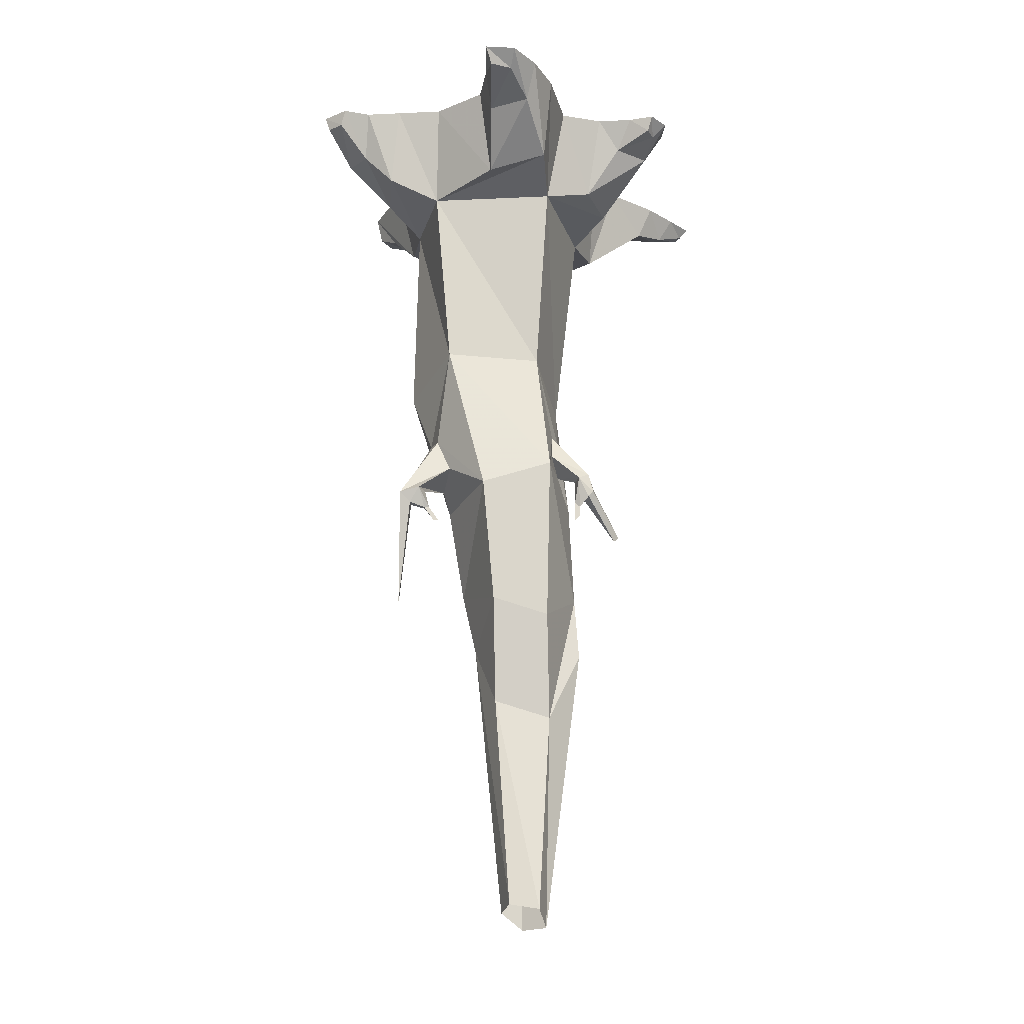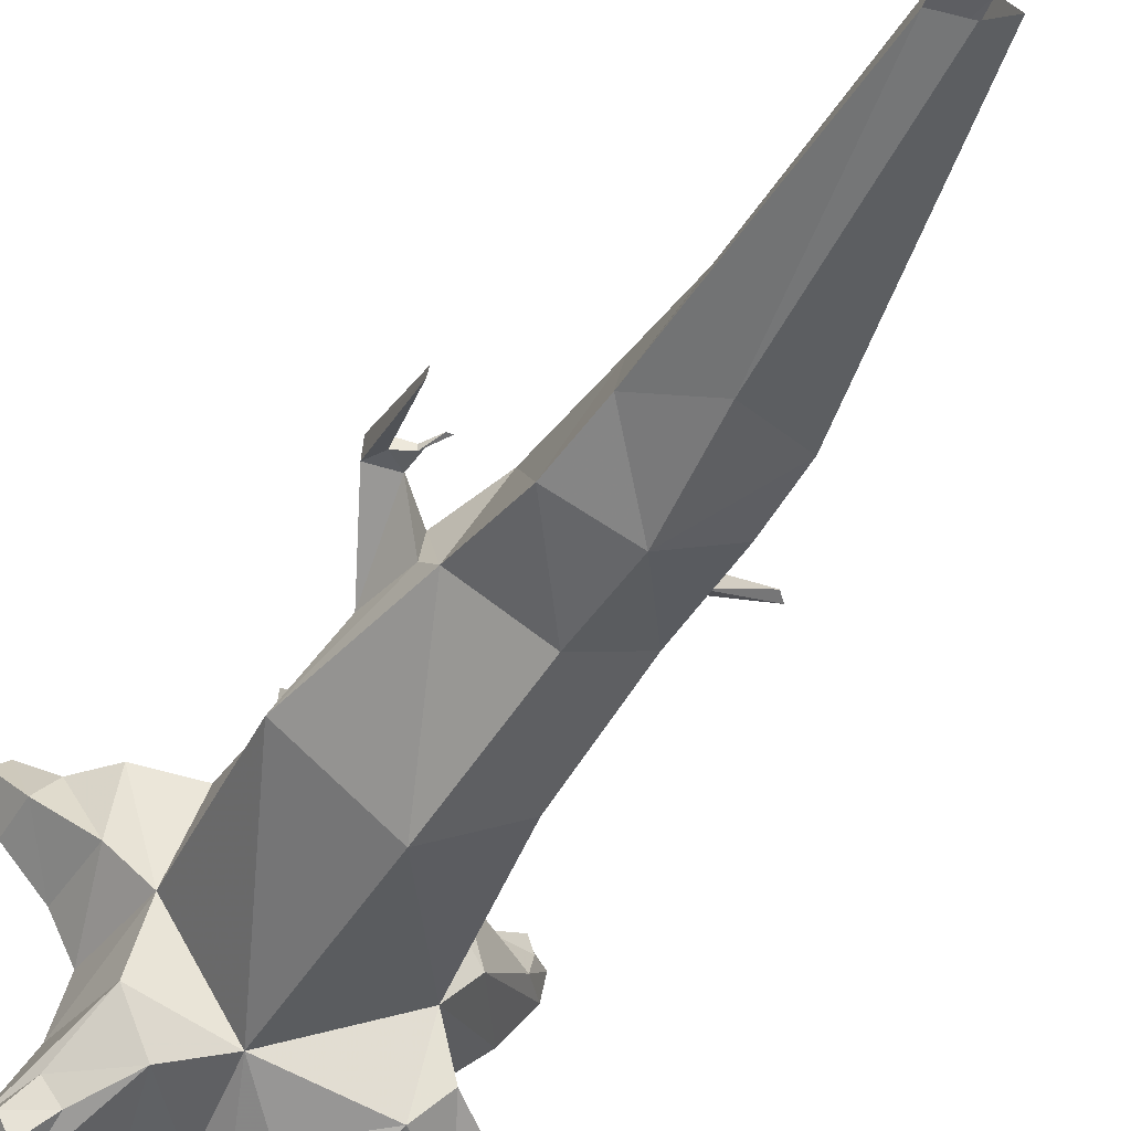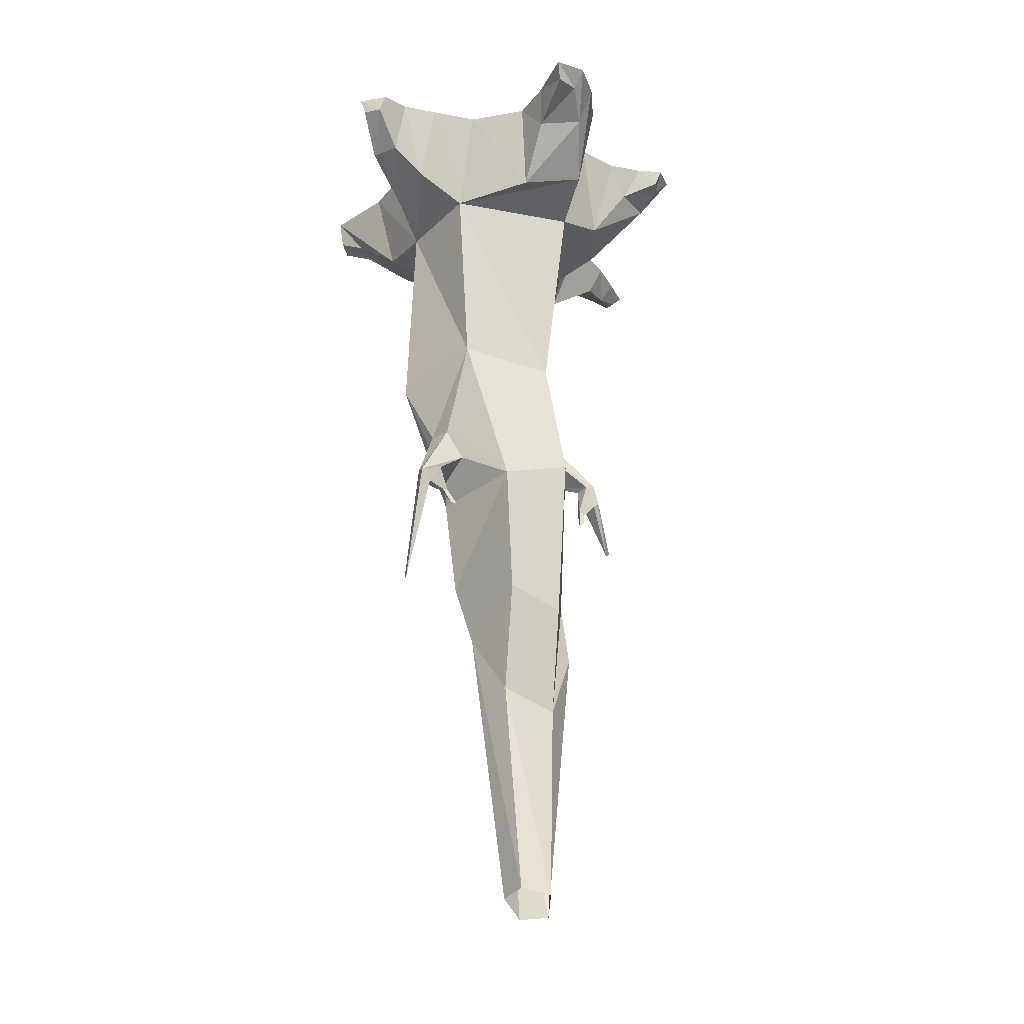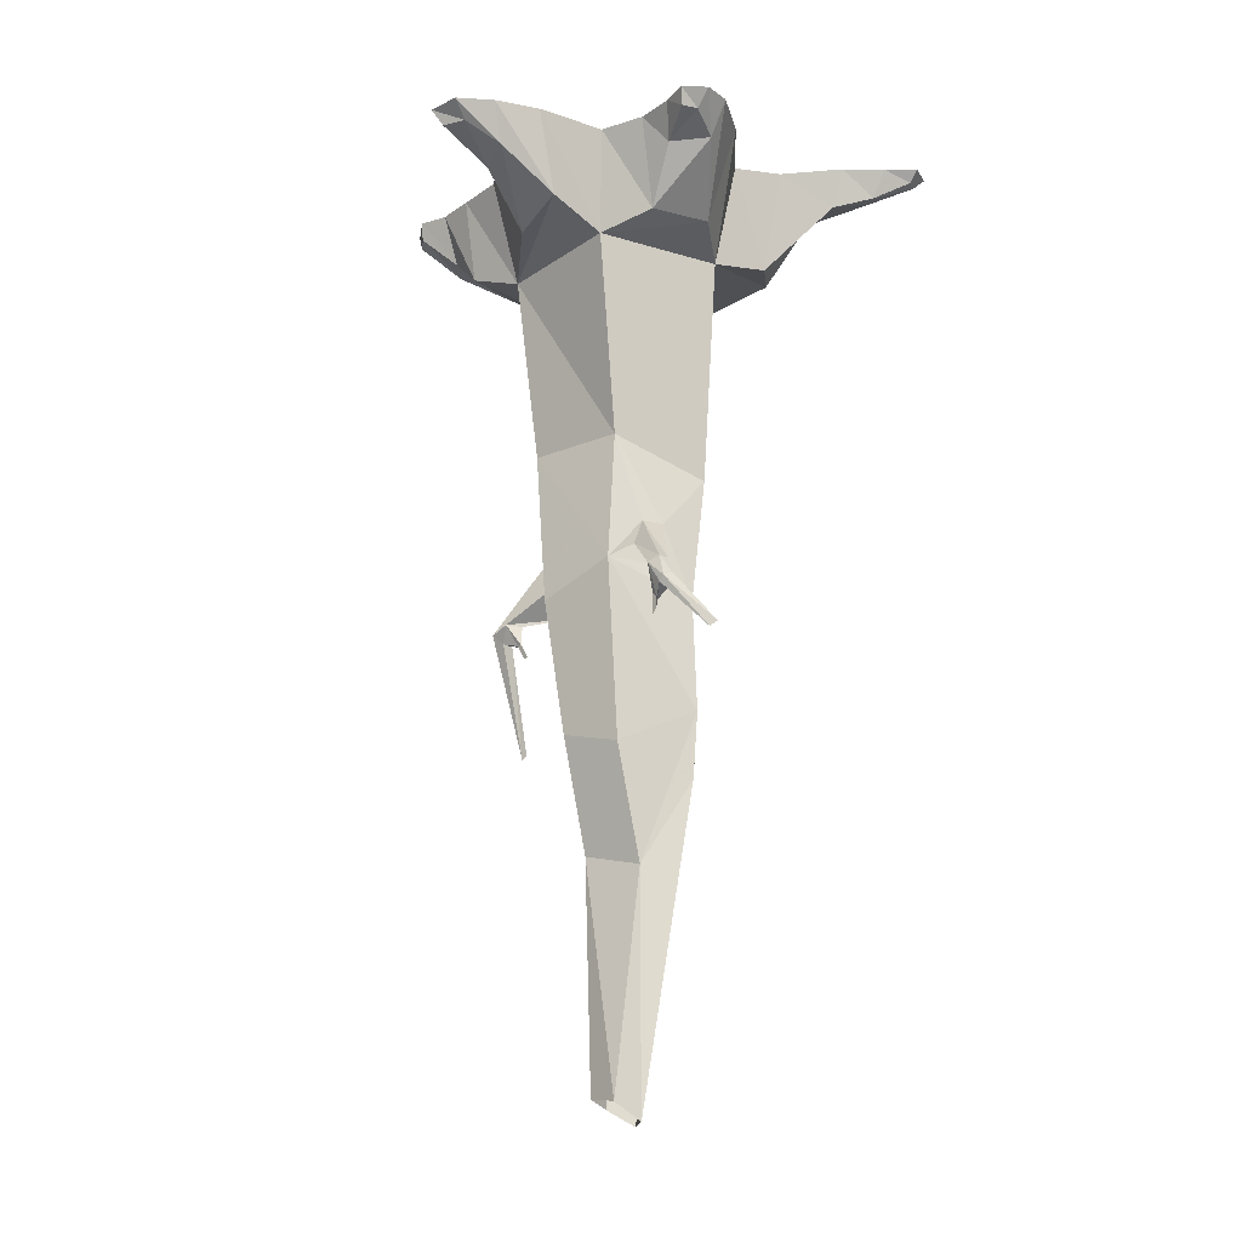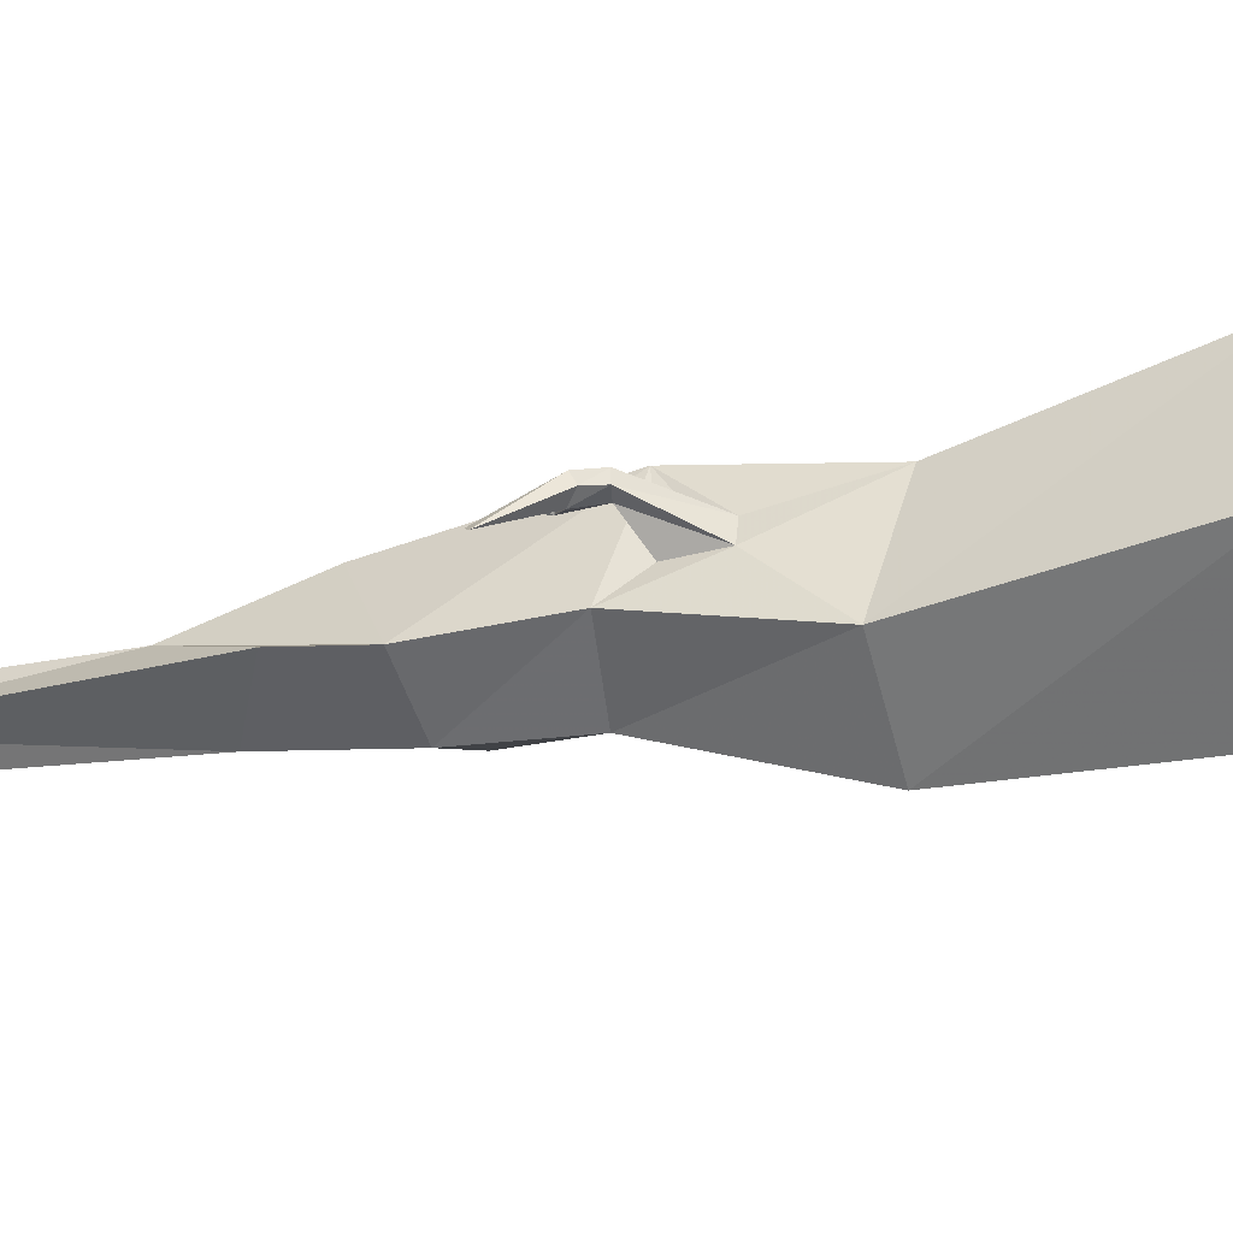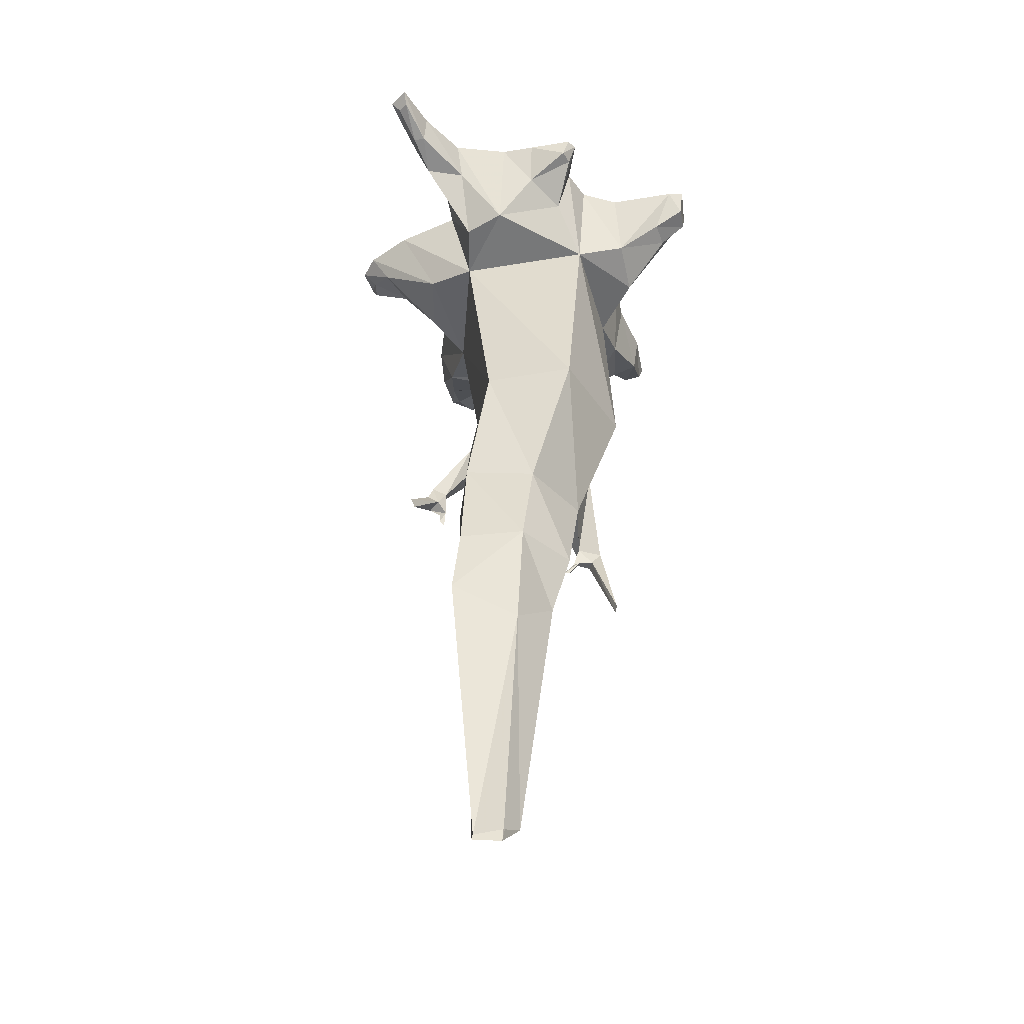
<metadata>
{"format":"obj","ext":"obj","renderer":"f3d","projection":"perspective","resolution":1024,"background":"white","views":[{"elev":-21.2,"azim":4.7,"up":"+Y"},{"elev":-37.9,"azim":-23.2,"up":"+Z"},{"elev":-28.3,"azim":-16.2,"up":"+Y"},{"elev":-21.0,"azim":50.1,"up":"+Y"},{"elev":-32.1,"azim":111.1,"up":"+Z"},{"elev":-48.9,"azim":163.8,"up":"+Y"}]}
</metadata>
<code>
v 0.07031 -0.4453 0.0625
v 0.1016 -0.5781 0
v 0.09375 -0.4844 -0.08594
v 0.09375 -0.1484 0.1094
v -0.1016 -0.1484 0.1094
v -0.07812 -0.4375 0.08594
v 0.09375 -0.6484 0.09375
v 0.09375 -0.5781 0.03125
v 0.1562 -0.6562 0.03906
v 0.1328 -0.6641 0.03906
v 0.1016 -0.6406 0
v 0.1172 -0.6875 -0.03906
v 0.01562 -0.7109 -0.08594
v -0.03125 -0.4922 -0.1562
v 0.1328 -0.1484 -0.07812
v 0.1875 -0.125 -0.01562
v 0.1641 -0.125 0.07031
v 0.125 0 0.1328
v 0.1094 0 0.2344
v 0.09375 -0.1172 0.1953
v 0 -0.1328 0.1797
v -0.09375 0 0.1641
v -0.1641 0 0.1641
v -0.1797 -0.1172 0.1328
v -0.1484 -0.1484 -0.02344
v -0.1562 -0.4688 -0.03906
v -0.1172 -0.5781 0.007812
v -0.1016 -0.5859 0.04688
v -0.01562 -0.6875 0.1172
v 0.08594 -0.9062 0.07031
v 0.125 -0.8516 -0.03906
v 0.09375 -0.6172 0.04688
v 0.1562 -0.6562 0.05469
v 0.1641 -0.6797 0.03906
v 0.1484 -0.6953 0.03125
v 0.1328 -0.7109 0.03906
v 0.1328 -0.7031 0.04688
v 0.1406 -0.6641 0.0625
v 0.1641 -0.6875 0.05469
v 0.2031 -0.75 -0.007812
v 0.1953 -0.7578 0
v 0.1562 -0.6953 0.05469
v 0.1406 -0.7109 0.04688
v 0.1406 -0.7266 0.04688
v 0.1328 -0.7344 0.04688
v -0.05469 -0.1484 -0.1719
v 0.1094 -0.1328 -0.2031
v 0.1562 -0.1406 -0.1562
v 0.1719 0 -0.08594
v 0.25 0 -0.01562
v 0.2969 0 0.04688
v 0.2656 -0.04688 0.04688
v 0.2188 -0.04688 0.08594
v 0.1875 0 0.1094
v -0.1719 -0.1328 -0.1172
v -0.1328 -0.1172 -0.1875
v -0.05469 0 -0.2109
v -0.01562 0 -0.2422
v 0 -0.07812 -0.2188
v 0.0625 -0.0625 -0.25
v 0.1172 0 -0.2578
v 0.2031 0 -0.2422
v 0.1875 -0.05469 -0.2188
v 0.25 -0.05469 -0.2109
v 0.2031 0 -0.1484
v -0.08594 -0.6953 -0.01562
v -0.09375 -0.6641 0.007812
v -0.1172 -0.6875 0.07812
v -0.1562 -0.6875 0.07812
v -0.1562 -0.6953 0.1016
v -0.07812 -0.6406 0.0625
v -0.0625 -0.8438 -0.03125
v 0 -0.8828 0.09375
v 0.08594 -1.07 0.03125
v 0.1328 -0.9531 -0.02344
v 0.03125 -0.8516 -0.07812
v 0 -1.047 0.05469
v 0.07031 -1.383 0.0625
v -0.03906 -0.9453 -0.007812
v 0.02344 -1.375 0.0625
v 0.007812 -1.383 0.02344
v 0.03125 -1.016 -0.04688
v 0.03906 -1.406 0
v 0.07812 -1.406 0.02344
v -0.1172 0 -0.2109
v -0.2109 0 -0.2578
v -0.1953 -0.0625 -0.2188
v -0.2344 -0.03906 -0.25
v -0.2344 0 -0.2656
v -0.2578 0 -0.2109
v -0.25 -0.03906 -0.2188
v -0.2188 -0.0625 -0.1875
v -0.2031 0 -0.1172
v -0.1797 0 -0.03125
v -0.1953 -0.1172 0.03906
v -0.2109 0 0.03125
v -0.2578 -0.07031 0.1016
v -0.2656 0 0.09375
v -0.2891 -0.02344 0.1562
v -0.2969 0 0.1562
v -0.2656 -0.02344 0.1719
v -0.2578 0 0.1797
v -0.2266 -0.07031 0.1328
v -0.2188 0 0.1641
v 0.2734 0 -0.2109
v 0.2891 -0.03906 -0.2578
v 0.3125 0 -0.2578
v 0.3281 -0.01562 -0.2969
v 0.3438 0 -0.2969
v 0.3281 0 -0.3281
v 0.3203 -0.01562 -0.3125
v 0.2734 -0.03906 -0.2656
v 0.2734 0 -0.2812
v -0.01562 0 0.2109
v 0.007812 -0.05469 0.25
v 0 0 0.2734
v 0.01562 -0.02344 0.3359
v 0.007812 0 0.3516
v 0.04688 -0.02344 0.3203
v 0.05469 0 0.3438
v 0.07031 -0.05469 0.2734
v 0.08594 0 0.2969
v 0.2422 0 0.1094
v 0.2734 -0.02344 0.1094
v 0.2812 0 0.1172
v 0.2812 -0.02344 0.08594
v 0.3047 0 0.08594
v 0.07031 0 -0.2812
v 0.01562 -0.03125 -0.3047
v 0.007812 0 -0.3125
v -0.007812 0 -0.3047
v 0 -0.03125 -0.2891
v -0.1172 -0.7188 0.07812
v -0.1094 -0.7188 0.08594
v -0.09375 -0.7422 0.08594
v -0.1016 -0.7422 0.08594
v -0.1172 -0.7188 0.08594
v -0.1406 -0.7109 0.09375
v -0.1406 -0.7109 0.07812
v -0.125 -0.6875 0.1016
v -0.1641 -0.8672 0.03906
v -0.1641 -0.8594 0.03125
f 1 2 3
f 1 3 4
f 1 4 5
f 1 5 6
f 1 6 7
f 1 7 8
f 1 8 2
f 2 8 9
f 2 9 10
f 2 10 11
f 2 11 12
f 2 12 3
f 3 12 13
f 3 13 14
f 3 14 15
f 3 15 4
f 4 15 16
f 4 16 17
f 4 17 18
f 4 18 19
f 4 19 20
f 4 20 5
f 5 20 21
f 5 21 22
f 5 22 23
f 5 23 24
f 5 24 25
f 5 25 6
f 6 25 26
f 6 26 27
f 6 27 28
f 6 28 29
f 6 29 7
f 7 29 30
f 7 30 31
f 7 31 12
f 7 12 11
f 7 11 32
f 7 32 8
f 8 32 33
f 8 33 9
f 9 33 34
f 9 34 35
f 9 35 10
f 10 35 36
f 10 36 37
f 10 37 38
f 10 38 11
f 11 38 32
f 32 38 33
f 33 38 39
f 33 39 34
f 34 39 40
f 34 40 35
f 35 40 41
f 35 41 42
f 35 42 36
f 36 42 43
f 36 43 44
f 36 44 45
f 36 45 37
f 37 45 44
f 37 44 43
f 37 43 38
f 38 43 42
f 38 42 39
f 39 42 41
f 39 41 40
f 15 14 46
f 15 46 47
f 15 47 48
f 15 48 49
f 15 49 50
f 15 50 16
f 16 50 51
f 16 51 52
f 16 52 17
f 17 52 53
f 17 53 54
f 17 54 18
f 46 26 25
f 46 25 55
f 46 55 56
f 46 56 57
f 46 57 58
f 46 58 59
f 46 59 47
f 47 59 60
f 47 60 61
f 47 61 62
f 47 62 63
f 47 63 48
f 48 63 64
f 48 64 65
f 48 65 49
f 46 14 26
f 26 14 66
f 26 66 67
f 26 67 27
f 27 67 68
f 27 68 69
f 27 69 28
f 28 69 70
f 28 70 71
f 28 71 29
f 29 71 66
f 29 66 72
f 29 72 73
f 29 73 30
f 30 73 74
f 30 74 31
f 31 74 75
f 31 75 76
f 31 76 12
f 12 76 13
f 13 76 72
f 13 72 66
f 13 66 14
f 77 78 74
f 77 74 73
f 77 73 79
f 77 79 80
f 77 80 78
f 79 81 80
f 81 79 82
f 81 82 83
f 83 82 84
f 84 82 75
f 84 75 74
f 84 74 78
f 57 56 85
f 85 56 86
f 86 56 87
f 86 87 88
f 86 88 89
f 89 88 90
f 90 88 91
f 90 91 92
f 90 92 55
f 90 55 93
f 93 55 25
f 93 25 94
f 94 25 95
f 94 95 96
f 96 95 97
f 96 97 98
f 98 97 99
f 98 99 100
f 100 99 101
f 100 101 102
f 102 101 103
f 102 103 104
f 104 103 24
f 104 24 23
f 56 92 87
f 87 92 91
f 87 91 88
f 56 55 92
f 65 64 105
f 105 64 106
f 105 106 107
f 107 106 108
f 107 108 109
f 109 108 110
f 110 108 111
f 110 111 112
f 110 112 113
f 113 112 63
f 113 63 62
f 64 112 106
f 106 112 111
f 106 111 108
f 64 63 112
f 22 21 114
f 114 21 115
f 114 115 116
f 116 115 117
f 116 117 118
f 118 117 119
f 118 119 120
f 120 119 121
f 120 121 122
f 122 121 20
f 122 20 19
f 21 121 115
f 115 121 119
f 115 119 117
f 21 20 121
f 79 73 72
f 79 72 76
f 79 76 82
f 82 76 75
f 54 53 123
f 123 53 124
f 123 124 125
f 125 124 126
f 125 126 127
f 127 126 52
f 127 52 51
f 53 126 124
f 126 53 52
f 25 24 95
f 95 24 103
f 95 103 97
f 97 103 101
f 97 101 99
f 61 60 128
f 128 60 129
f 128 129 130
f 130 129 131
f 131 129 132
f 131 132 59
f 131 59 58
f 60 132 129
f 132 60 59
f 133 134 135
f 133 135 136
f 133 136 137
f 133 137 138
f 133 138 139
f 133 139 134
f 134 139 68
f 134 68 140
f 134 140 137
f 134 137 136
f 134 136 135
f 140 138 137
f 138 140 70
f 138 70 141
f 138 141 139
f 139 141 142
f 139 142 69
f 139 69 68
f 66 71 67
f 67 71 140
f 67 140 68
f 71 70 140
f 70 142 141
f 142 70 69

</code>
